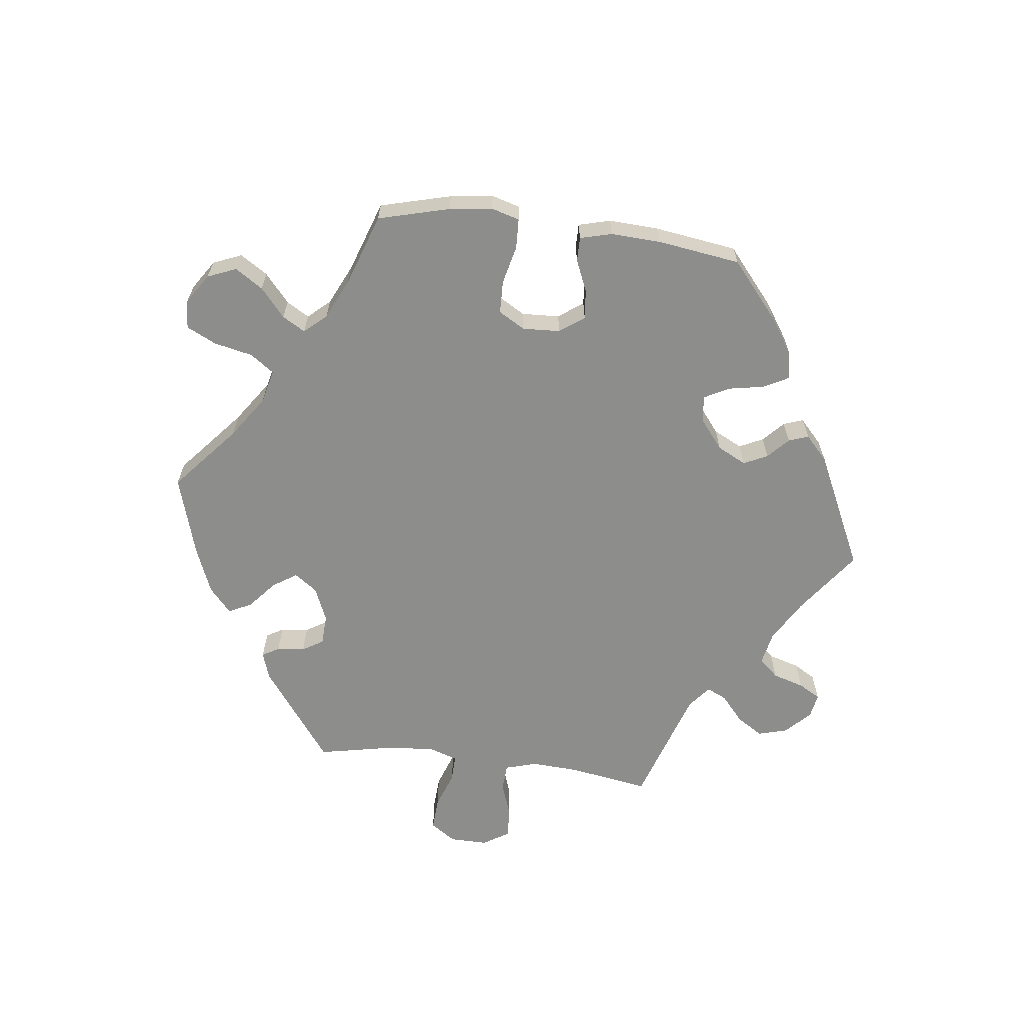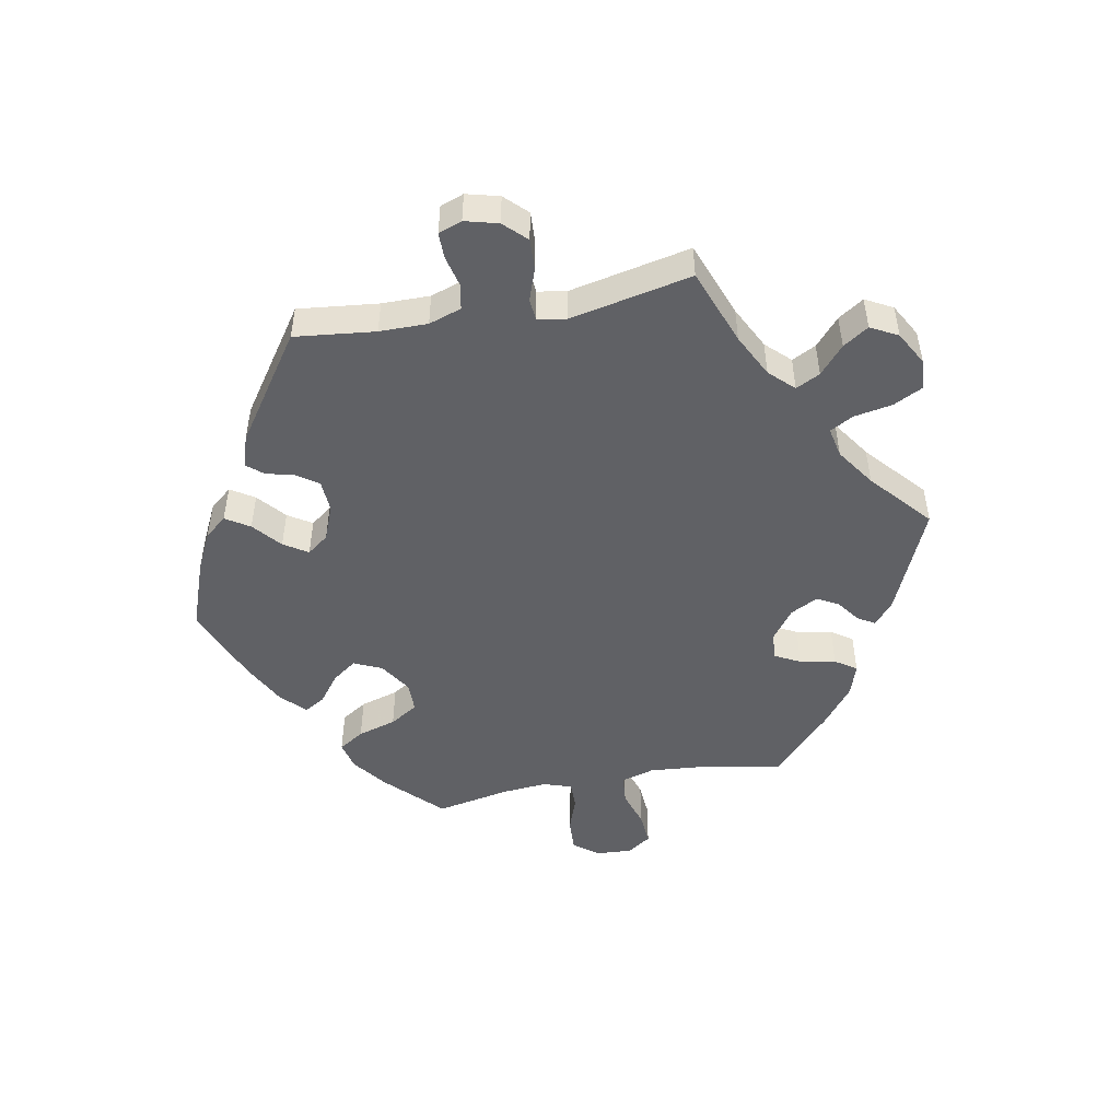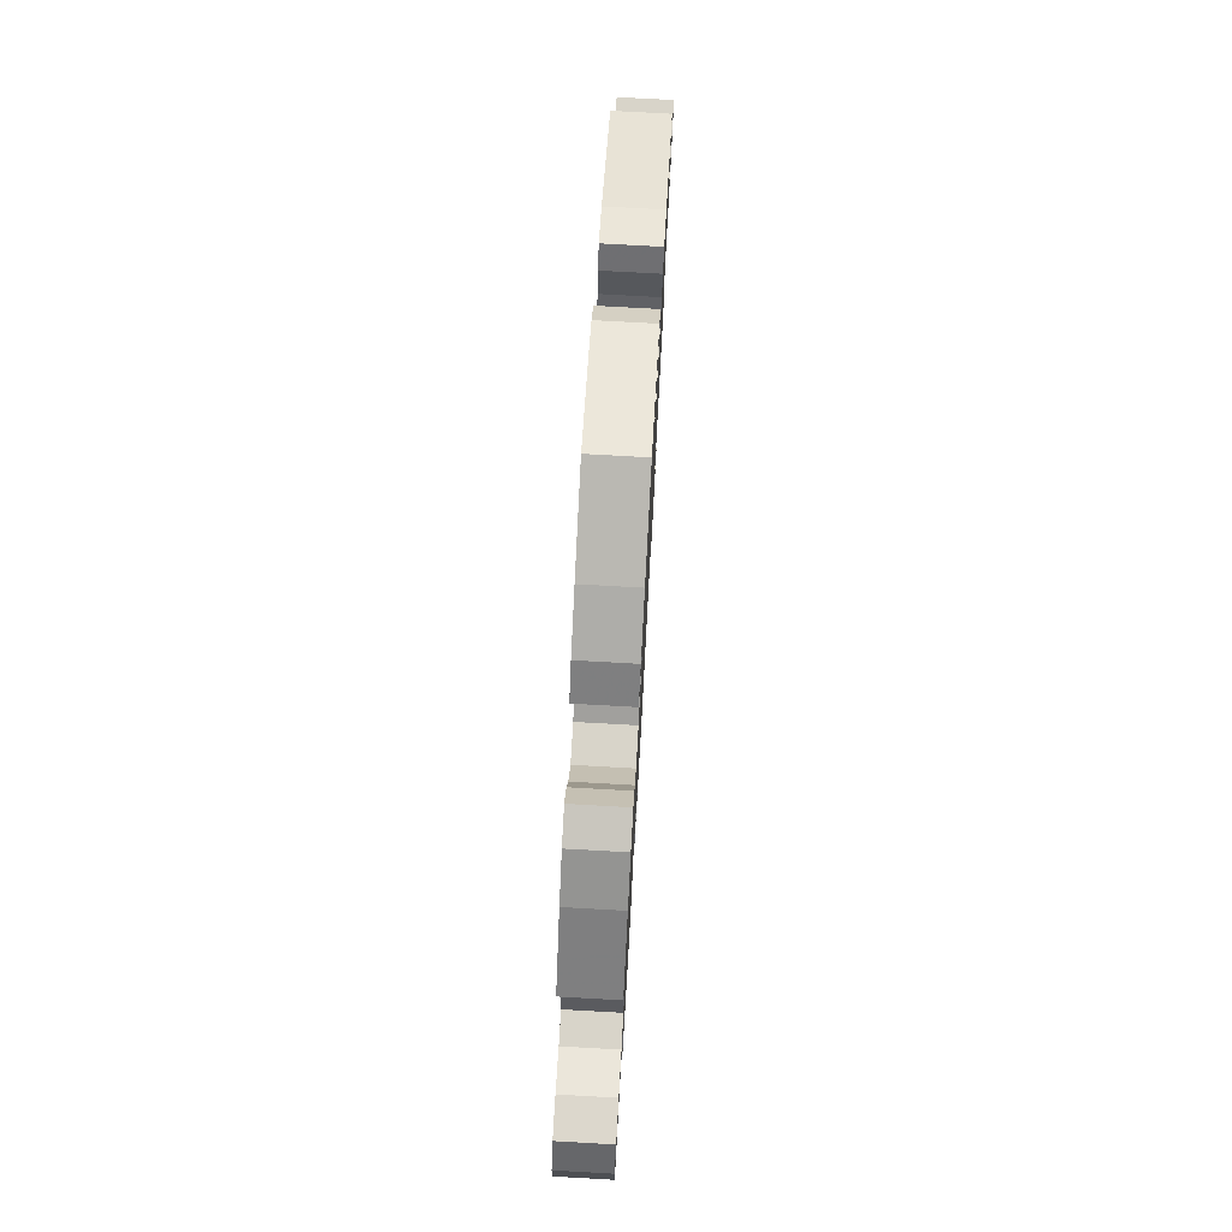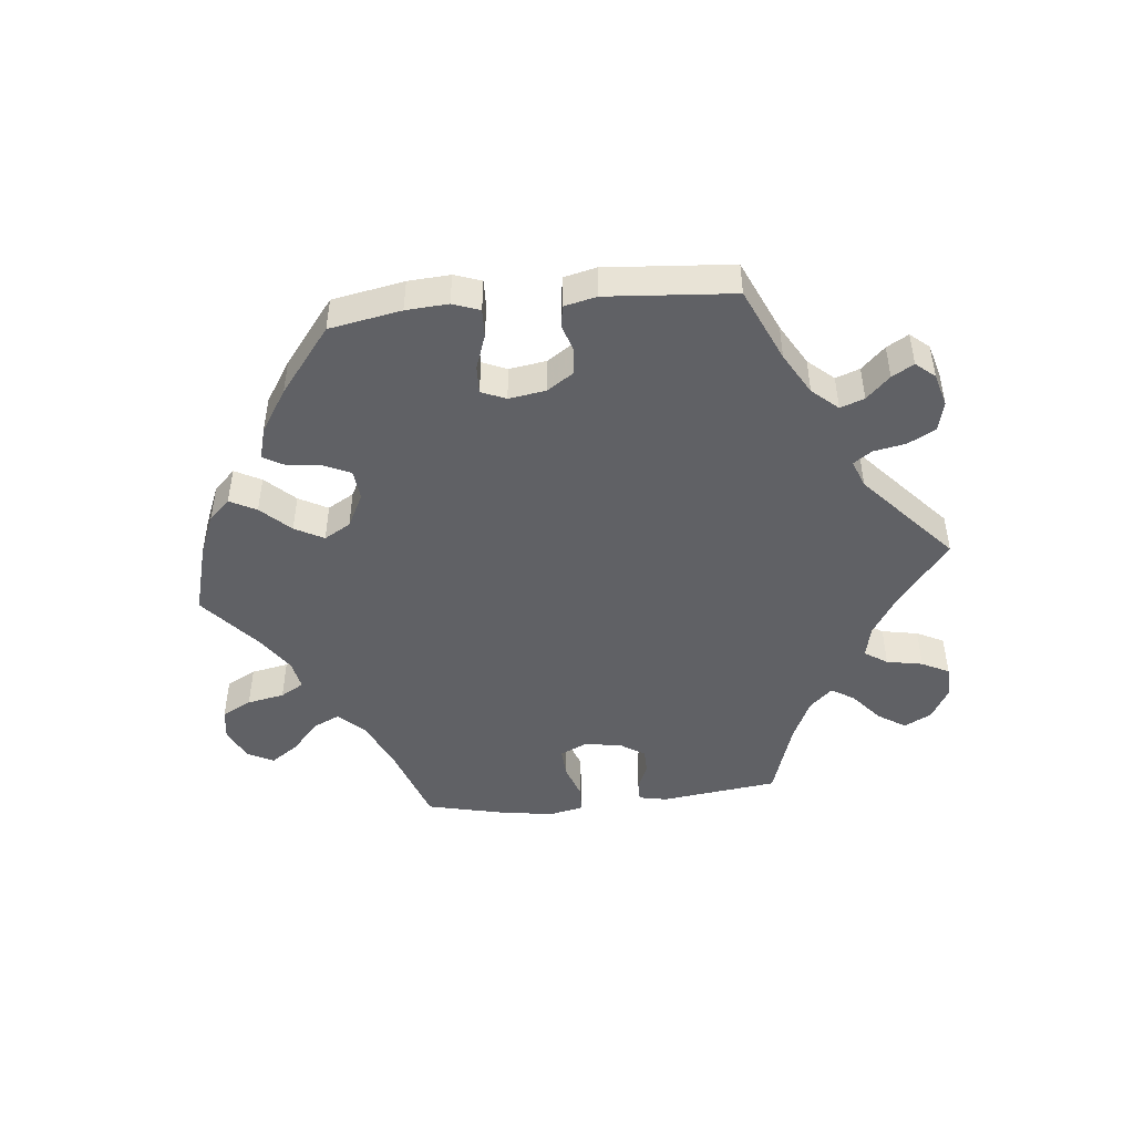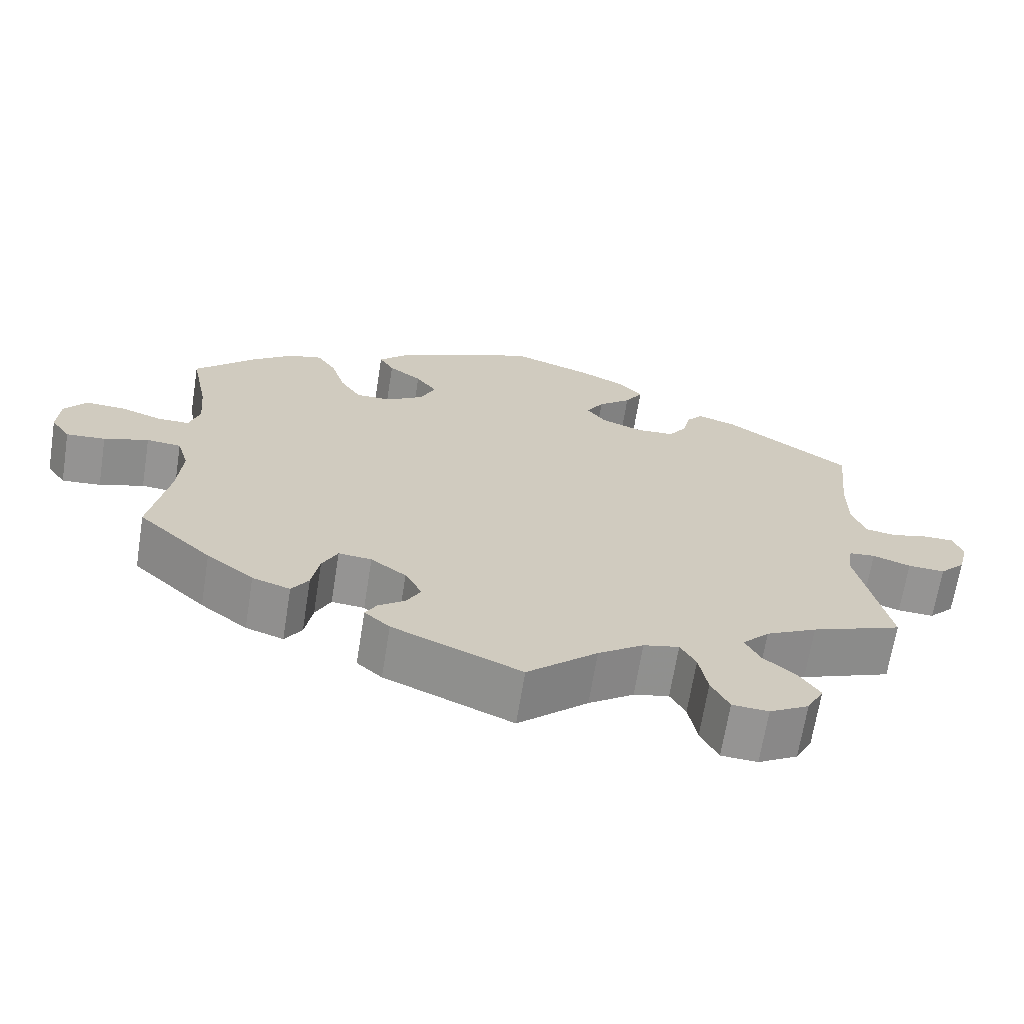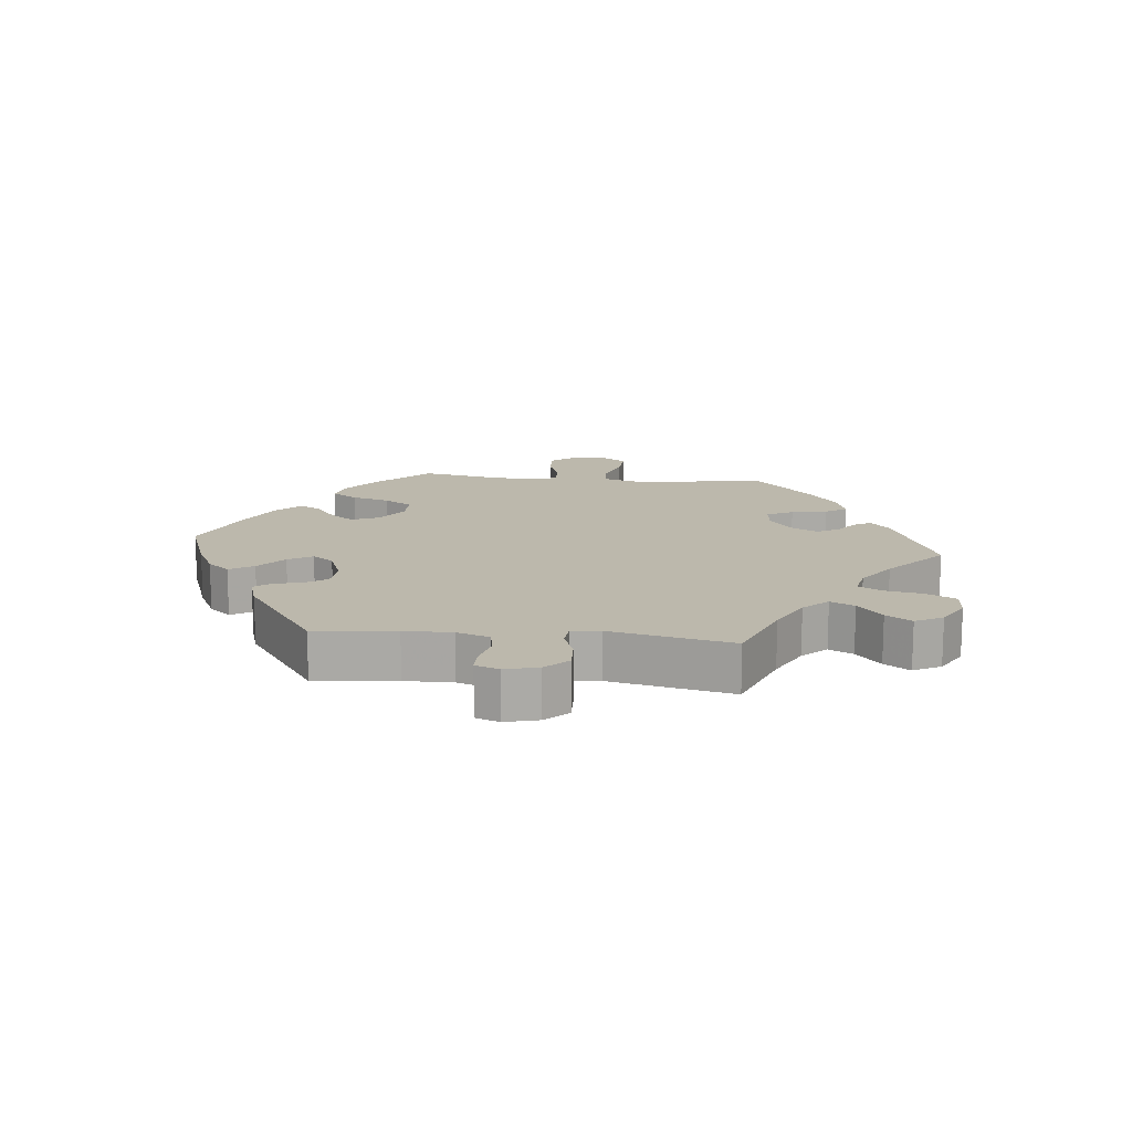
<metadata>
{"format":"obj","ext":"obj","renderer":"f3d","projection":"perspective","resolution":1024,"background":"white","views":[{"elev":-64.4,"azim":-37.3,"up":"+Y"},{"elev":-49.0,"azim":100.3,"up":"+Y"},{"elev":75.1,"azim":-86.8,"up":"+Z"},{"elev":-47.7,"azim":35.8,"up":"+Y"},{"elev":-67.2,"azim":-9.1,"up":"+Z"},{"elev":14.6,"azim":95.8,"up":"+Y"}]}
</metadata>
<code>
v -0.166 0.07 -0.507
v -0.199 0.07 -0.478
v -0.184 0.07 -0.452
v -0.149 0.07 -0.426
v -0.131 0.07 -0.393
v -0.153 0.07 -0.351
v -0.199 0.07 -0.317
v -0.242 0.07 -0.313
v -0.262 0.07 -0.353
v -0.272 0.07 -0.408
v -0.294 0.07 -0.441
v -0.343 0.07 -0.425
v -0.404 0.07 -0.378
v -0.5 0.07 -0.289
v -0.476 0.07 -0.158
v -0.47 0.07 -0.079
v -0.485 0.07 -0.028
v -0.53 0.07 -0.024
v -0.588 0.07 -0.043
v -0.639 0.07 -0.047
v -0.664 0.07 -0.01
v -0.661 0.07 0.045
v -0.632 0.07 0.083
v -0.581 0.07 0.081
v -0.526 0.07 0.062
v -0.485 0.07 0.062
v -0.471 0.07 0.105
v -0.477 0.07 0.174
v -0.5 0.07 0.289
v -0.419 0.07 0.37
v -0.366 0.07 0.411
v -0.322 0.07 0.422
v -0.297 0.07 0.383
v -0.279 0.07 0.324
v -0.252 0.07 0.281
v -0.205 0.07 0.281
v -0.156 0.07 0.313
v -0.137 0.07 0.356
v -0.164 0.07 0.393
v -0.207 0.07 0.425
v -0.226 0.07 0.457
v -0.19 0.07 0.493
v -0.121 0.07 0.529
v -0.001 0.07 0.578
v 0.106 0.07 0.54
v 0.165 0.07 0.511
v 0.194 0.07 0.477
v 0.171 0.07 0.44
v 0.128 0.07 0.403
v 0.105 0.07 0.366
v 0.13 0.07 0.333
v 0.184 0.07 0.312
v 0.234 0.07 0.315
v 0.257 0.07 0.349
v 0.267 0.07 0.392
v 0.288 0.07 0.417
v 0.337 0.07 0.402
v 0.501 0.07 0.29
v 0.488 0.07 0.166
v 0.488 0.07 0.092
v 0.505 0.07 0.042
v 0.544 0.07 0.035
v 0.593 0.07 0.047
v 0.632 0.07 0.047
v 0.645 0.07 0.011
v 0.632 0.07 -0.04
v 0.599 0.07 -0.074
v 0.551 0.07 -0.072
v 0.502 0.07 -0.055
v 0.468 0.07 -0.058
v 0.461 0.07 -0.102
v 0.501 0.07 -0.289
v 0.384 0.07 -0.334
v 0.318 0.07 -0.368
v 0.283 0.07 -0.405
v 0.302 0.07 -0.442
v 0.345 0.07 -0.479
v 0.371 0.07 -0.518
v 0.349 0.07 -0.56
v 0.298 0.07 -0.589
v 0.251 0.07 -0.586
v 0.228 0.07 -0.541
v 0.217 0.07 -0.482
v 0.197 0.07 -0.446
v 0.151 0.07 -0.456
v 0.092 0.07 -0.497
v 0.001 0.07 -0.578
v -0.166 0 -0.507
v -0.199 0 -0.478
v -0.184 0 -0.452
v -0.149 0 -0.426
v -0.131 0 -0.393
v -0.153 0 -0.351
v -0.199 0 -0.317
v -0.242 0 -0.313
v -0.262 0 -0.353
v -0.272 0 -0.408
v -0.294 0 -0.441
v -0.343 0 -0.425
v -0.404 0 -0.378
v -0.5 0 -0.289
v -0.476 0 -0.158
v -0.47 0 -0.079
v -0.485 0 -0.028
v -0.53 0 -0.024
v -0.588 0 -0.043
v -0.639 0 -0.047
v -0.664 0 -0.01
v -0.661 0 0.045
v -0.632 0 0.083
v -0.581 0 0.081
v -0.526 0 0.062
v -0.485 0 0.062
v -0.471 0 0.105
v -0.477 0 0.174
v -0.5 0 0.289
v -0.419 0 0.37
v -0.366 0 0.411
v -0.322 0 0.422
v -0.297 0 0.383
v -0.279 0 0.324
v -0.252 0 0.281
v -0.205 0 0.281
v -0.156 0 0.313
v -0.137 0 0.356
v -0.164 0 0.393
v -0.207 0 0.425
v -0.226 0 0.457
v -0.19 0 0.493
v -0.121 0 0.529
v -0.001 0 0.578
v 0.106 0 0.54
v 0.165 0 0.511
v 0.194 0 0.477
v 0.171 0 0.44
v 0.128 0 0.403
v 0.105 0 0.366
v 0.13 0 0.333
v 0.184 0 0.312
v 0.234 0 0.315
v 0.257 0 0.349
v 0.267 0 0.392
v 0.288 0 0.417
v 0.337 0 0.402
v 0.501 0 0.29
v 0.488 0 0.166
v 0.488 0 0.092
v 0.505 0 0.042
v 0.544 0 0.035
v 0.593 0 0.047
v 0.632 0 0.047
v 0.645 0 0.011
v 0.632 0 -0.04
v 0.599 0 -0.074
v 0.551 0 -0.072
v 0.502 0 -0.055
v 0.468 0 -0.058
v 0.461 0 -0.102
v 0.501 0 -0.289
v 0.384 0 -0.334
v 0.318 0 -0.368
v 0.283 0 -0.405
v 0.302 0 -0.442
v 0.345 0 -0.479
v 0.371 0 -0.518
v 0.349 0 -0.56
v 0.298 0 -0.589
v 0.251 0 -0.586
v 0.228 0 -0.541
v 0.217 0 -0.482
v 0.197 0 -0.446
v 0.151 0 -0.456
v 0.092 0 -0.497
v 0.001 0 -0.578
f 86 87 1 2
f 85 86 2 3
f 84 85 3 4
f 80 81 82 83
f 80 83 84
f 79 80 84
f 76 77 78 79
f 75 76 79 84
f 74 75 84 4
f 71 72 73
f 70 71 73 74
f 66 67 68 69
f 66 69 70
f 65 66 70
f 62 63 64 65
f 61 62 65 70
f 60 61 70 74
f 56 57 58 59
f 54 55 56 59
f 53 54 59 60
f 52 53 60 74
f 46 47 48 49
f 46 49 50
f 45 46 50
f 44 45 50
f 43 44 50
f 42 43 50 51
f 39 40 41 42
f 38 39 42 51
f 31 32 33 34
f 31 34 35
f 28 29 30 31
f 27 28 31 35
f 26 27 35 36
f 22 23 24 25
f 22 25 26
f 21 22 26
f 18 19 20 21
f 17 18 21 26
f 16 17 26 36
f 12 13 14 15
f 9 10 11 12
f 8 9 12 15
f 7 8 15 16
f 74 4 5
f 74 5 6
f 37 38 51 52
f 36 37 52 74
f 16 36 74
f 6 7 16 74
f 89 88 174 173
f 90 89 173 172
f 91 90 172 171
f 170 169 168 167
f 171 170 167
f 171 167 166
f 166 165 164 163
f 171 166 163 162
f 91 171 162 161
f 160 159 158
f 161 160 158 157
f 156 155 154 153
f 157 156 153
f 157 153 152
f 152 151 150 149
f 157 152 149 148
f 161 157 148 147
f 146 145 144 143
f 146 143 142 141
f 147 146 141 140
f 161 147 140 139
f 136 135 134 133
f 137 136 133
f 137 133 132
f 137 132 131
f 137 131 130
f 138 137 130 129
f 129 128 127 126
f 138 129 126 125
f 121 120 119 118
f 122 121 118
f 118 117 116 115
f 122 118 115 114
f 123 122 114 113
f 112 111 110 109
f 113 112 109
f 113 109 108
f 108 107 106 105
f 113 108 105 104
f 123 113 104 103
f 102 101 100 99
f 99 98 97 96
f 102 99 96 95
f 103 102 95 94
f 92 91 161
f 93 92 161
f 139 138 125 124
f 161 139 124 123
f 161 123 103
f 161 103 94 93
f 1 88 89 2
f 2 89 90 3
f 3 90 91 4
f 4 91 92 5
f 5 92 93 6
f 6 93 94 7
f 7 94 95 8
f 8 95 96 9
f 9 96 97 10
f 10 97 98 11
f 11 98 99 12
f 12 99 100 13
f 13 100 101 14
f 14 101 102 15
f 15 102 103 16
f 16 103 104 17
f 17 104 105 18
f 18 105 106 19
f 19 106 107 20
f 20 107 108 21
f 21 108 109 22
f 22 109 110 23
f 23 110 111 24
f 24 111 112 25
f 25 112 113 26
f 26 113 114 27
f 27 114 115 28
f 28 115 116 29
f 29 116 117 30
f 30 117 118 31
f 31 118 119 32
f 32 119 120 33
f 33 120 121 34
f 34 121 122 35
f 35 122 123 36
f 36 123 124 37
f 37 124 125 38
f 38 125 126 39
f 39 126 127 40
f 40 127 128 41
f 41 128 129 42
f 42 129 130 43
f 43 130 131 44
f 44 131 132 45
f 45 132 133 46
f 46 133 134 47
f 47 134 135 48
f 48 135 136 49
f 49 136 137 50
f 50 137 138 51
f 51 138 139 52
f 52 139 140 53
f 53 140 141 54
f 54 141 142 55
f 55 142 143 56
f 56 143 144 57
f 57 144 145 58
f 58 145 146 59
f 59 146 147 60
f 60 147 148 61
f 61 148 149 62
f 62 149 150 63
f 63 150 151 64
f 64 151 152 65
f 65 152 153 66
f 66 153 154 67
f 67 154 155 68
f 68 155 156 69
f 69 156 157 70
f 70 157 158 71
f 71 158 159 72
f 72 159 160 73
f 73 160 161 74
f 74 161 162 75
f 75 162 163 76
f 76 163 164 77
f 77 164 165 78
f 78 165 166 79
f 79 166 167 80
f 80 167 168 81
f 81 168 169 82
f 82 169 170 83
f 83 170 171 84
f 84 171 172 85
f 85 172 173 86
f 86 173 174 87
f 87 174 88 1

</code>
